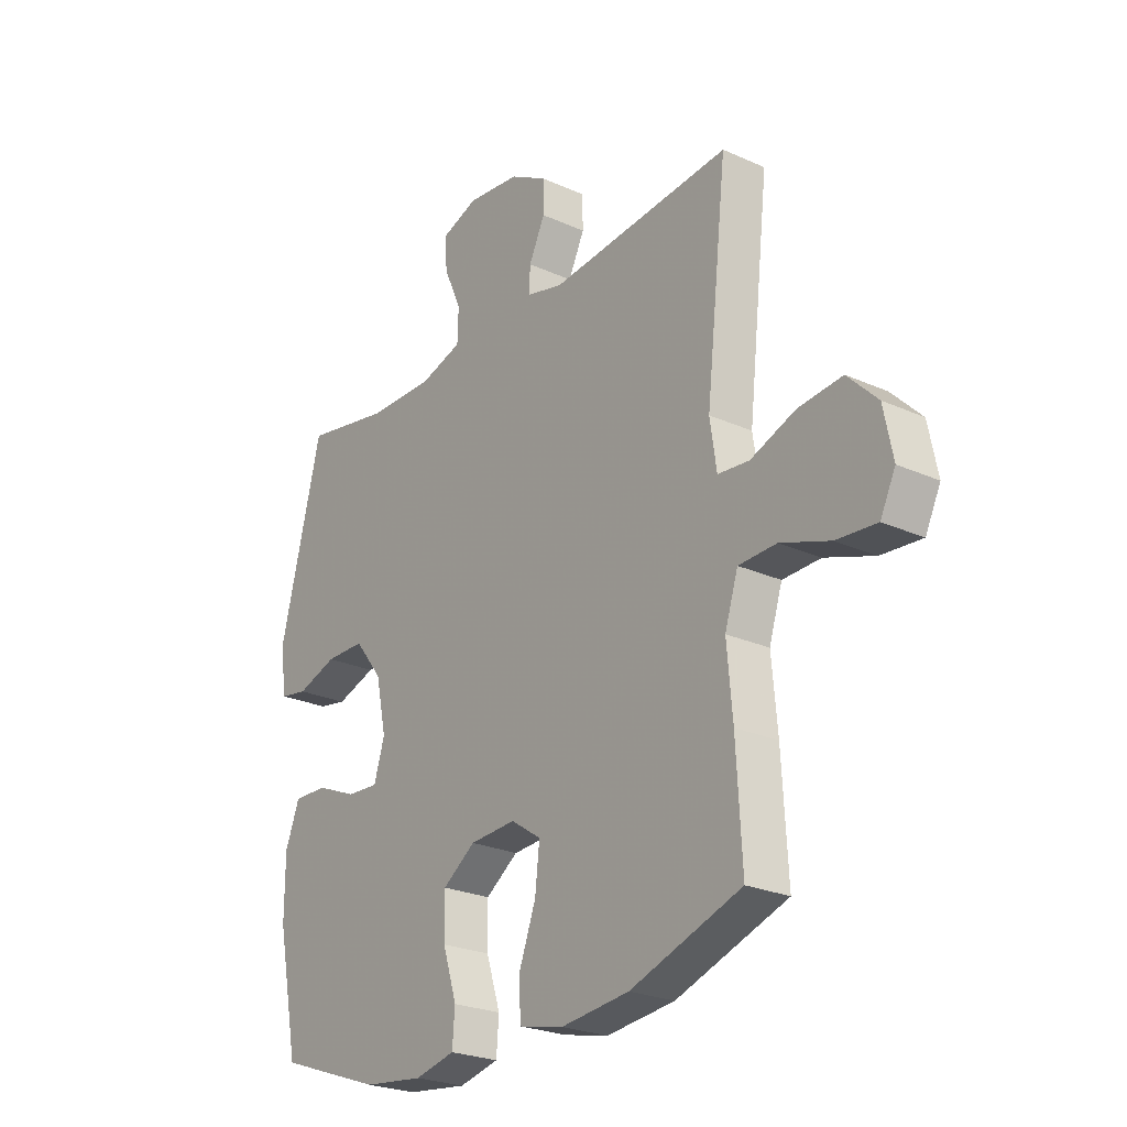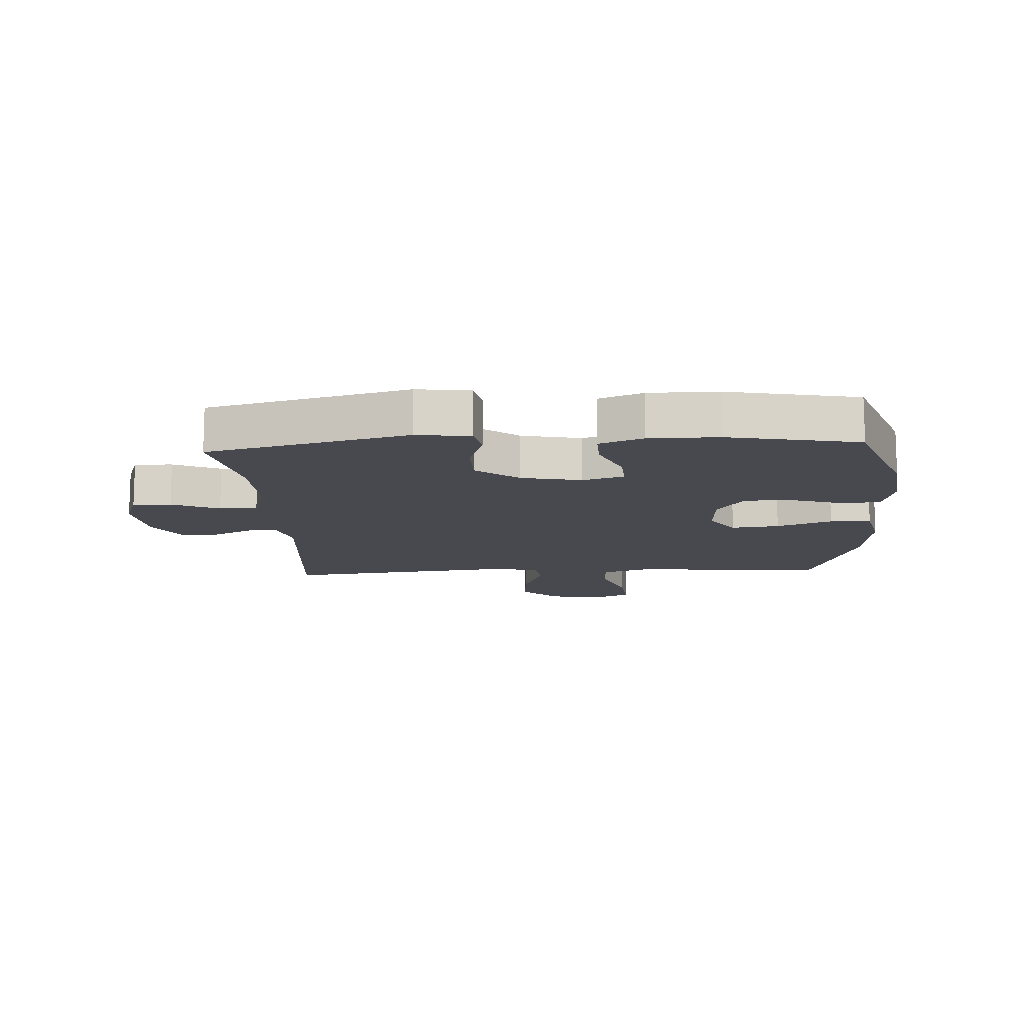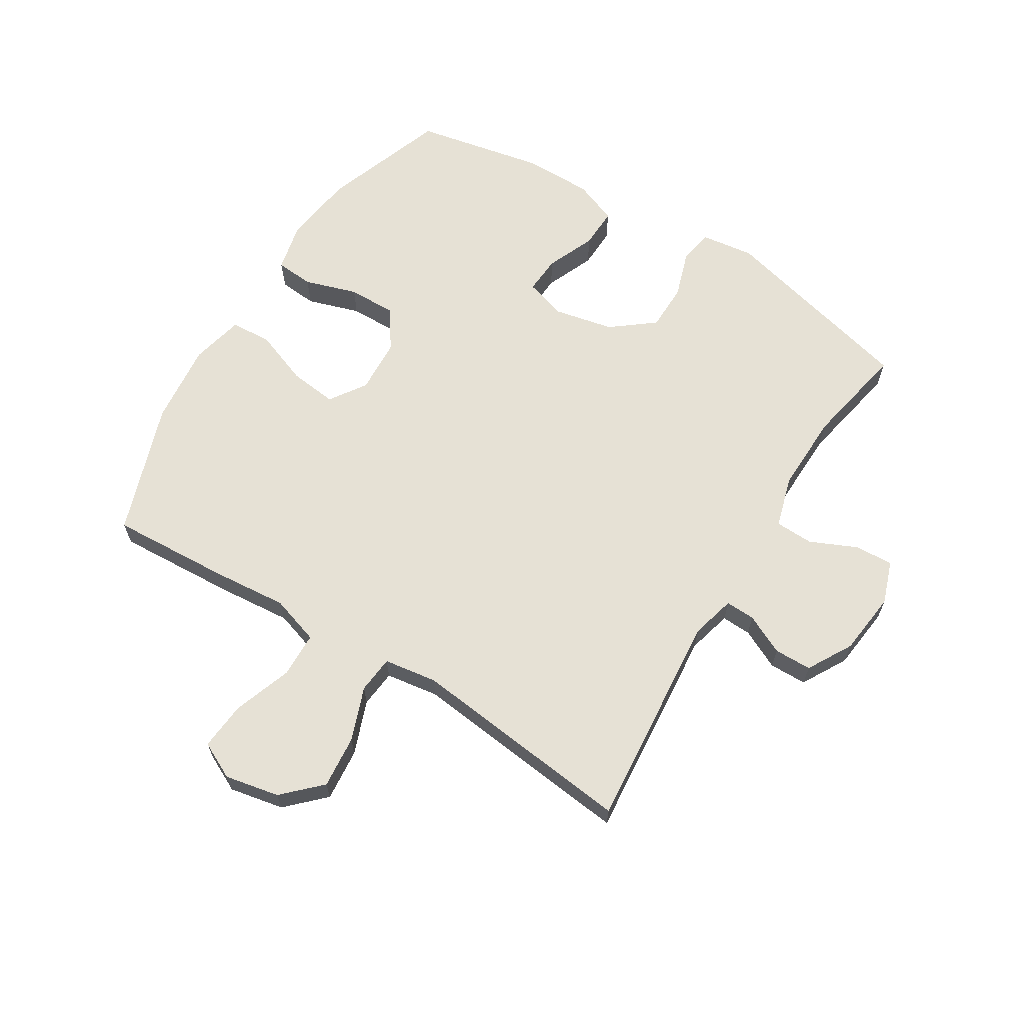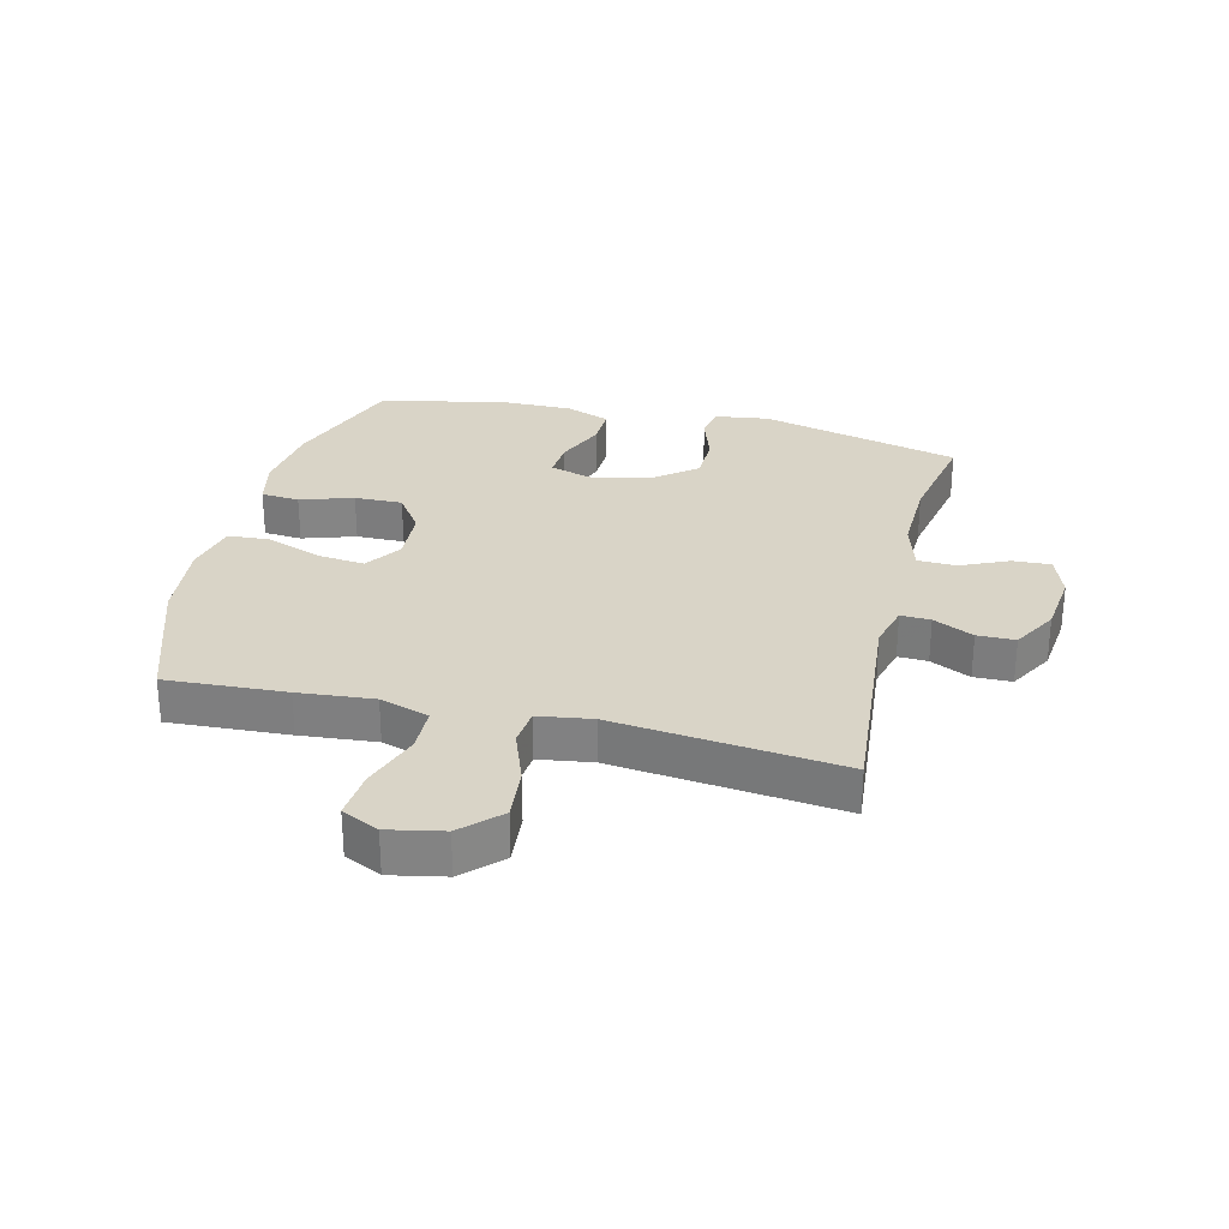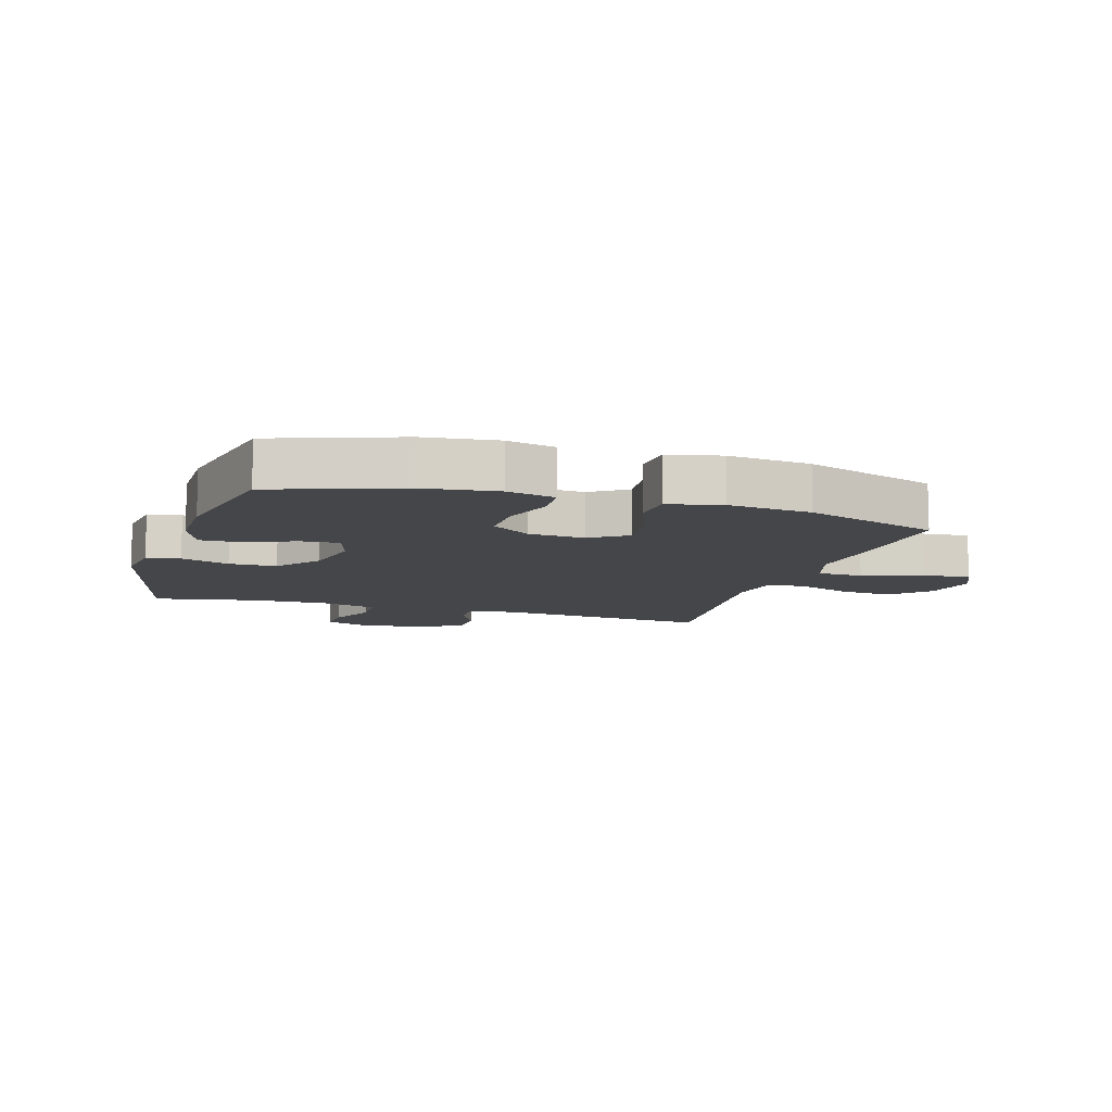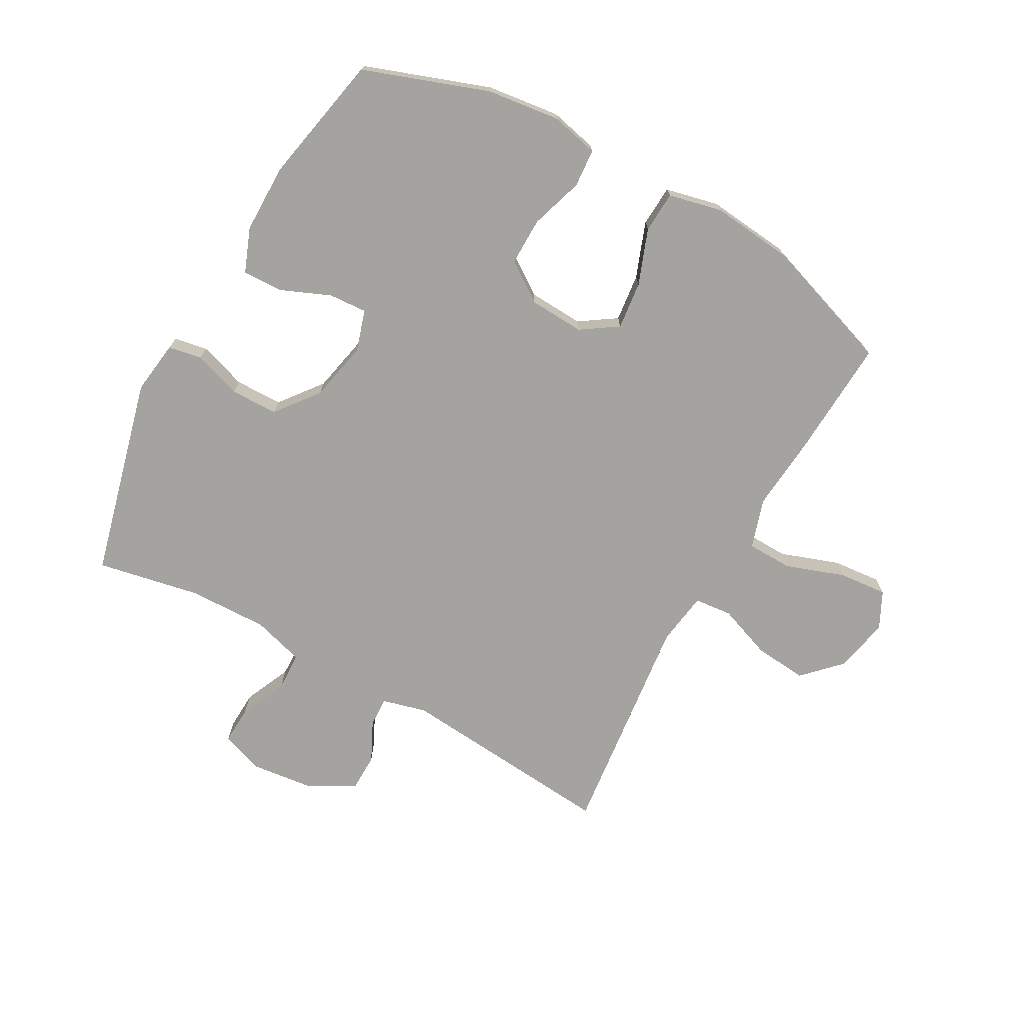
<metadata>
{"format":"obj","ext":"obj","renderer":"f3d","projection":"perspective","resolution":1024,"background":"white","views":[{"elev":-24.8,"azim":-126.3,"up":"+Z"},{"elev":-12.6,"azim":93.4,"up":"+Y"},{"elev":64.7,"azim":-58.3,"up":"+Y"},{"elev":28.7,"azim":-76.3,"up":"+Y"},{"elev":-9.9,"azim":162.7,"up":"+Y"},{"elev":-72.8,"azim":151.0,"up":"+Y"}]}
</metadata>
<code>
v -0.5 0.07 -0.5
v -0.489 0.07 -0.303
v -0.478 0.07 -0.179
v -0.504 0.07 -0.098
v -0.579 0.07 -0.096
v -0.676 0.07 -0.13
v -0.756 0.07 -0.137
v -0.786 0.07 -0.076
v -0.768 0.07 0.014
v -0.709 0.07 0.074
v -0.622 0.07 0.066
v -0.533 0.07 0.033
v -0.471 0.07 0.039
v -0.458 0.07 0.127
v -0.5 0.07 0.5
v -0.14 0.07 0.468
v -0.067 0.07 0.487
v -0.069 0.07 0.536
v -0.101 0.07 0.602
v -0.1 0.07 0.664
v -0.026 0.07 0.706
v 0.079 0.07 0.718
v 0.15 0.07 0.693
v 0.147 0.07 0.63
v 0.112 0.07 0.552
v 0.114 0.07 0.489
v 0.199 0.07 0.464
v 0.33 0.07 0.467
v 0.5 0.07 0.5
v 0.583 0.07 0.17
v 0.571 0.07 0.082
v 0.516 0.07 0.072
v 0.437 0.07 0.098
v 0.359 0.07 0.097
v 0.304 0.07 0.027
v 0.283 0.07 -0.072
v 0.304 0.07 -0.14
v 0.367 0.07 -0.136
v 0.448 0.07 -0.102
v 0.515 0.07 -0.1
v 0.543 0.07 -0.172
v 0.543 0.07 -0.286
v 0.5 0.07 -0.5
v 0.294 0.07 -0.573
v 0.174 0.07 -0.588
v 0.095 0.07 -0.57
v 0.09 0.07 -0.507
v 0.118 0.07 -0.42
v 0.119 0.07 -0.341
v 0.054 0.07 -0.296
v -0.037 0.07 -0.291
v -0.097 0.07 -0.331
v -0.088 0.07 -0.41
v -0.054 0.07 -0.501
v -0.058 0.07 -0.569
v -0.146 0.07 -0.589
v -0.281 0.07 -0.575
v -0.5 0 -0.5
v -0.489 0 -0.303
v -0.478 0 -0.179
v -0.504 0 -0.098
v -0.579 0 -0.096
v -0.676 0 -0.13
v -0.756 0 -0.137
v -0.786 0 -0.076
v -0.768 0 0.014
v -0.709 0 0.074
v -0.622 0 0.066
v -0.533 0 0.033
v -0.471 0 0.039
v -0.458 0 0.127
v -0.5 0 0.5
v -0.14 0 0.468
v -0.067 0 0.487
v -0.069 0 0.536
v -0.101 0 0.602
v -0.1 0 0.664
v -0.026 0 0.706
v 0.079 0 0.718
v 0.15 0 0.693
v 0.147 0 0.63
v 0.112 0 0.552
v 0.114 0 0.489
v 0.199 0 0.464
v 0.33 0 0.467
v 0.5 0 0.5
v 0.583 0 0.17
v 0.571 0 0.082
v 0.516 0 0.072
v 0.437 0 0.098
v 0.359 0 0.097
v 0.304 0 0.027
v 0.283 0 -0.072
v 0.304 0 -0.14
v 0.367 0 -0.136
v 0.448 0 -0.102
v 0.515 0 -0.1
v 0.543 0 -0.172
v 0.543 0 -0.286
v 0.5 0 -0.5
v 0.294 0 -0.573
v 0.174 0 -0.588
v 0.095 0 -0.57
v 0.09 0 -0.507
v 0.118 0 -0.42
v 0.119 0 -0.341
v 0.054 0 -0.296
v -0.037 0 -0.291
v -0.097 0 -0.331
v -0.088 0 -0.41
v -0.054 0 -0.501
v -0.058 0 -0.569
v -0.146 0 -0.589
v -0.281 0 -0.575
f 53 54 55 56
f 52 53 56 57
f 45 46 47 48
f 45 48 49
f 44 45 49
f 43 44 49
f 42 43 49 50
f 38 39 40 41
f 37 38 41 42
f 30 31 32 33
f 28 29 30 33
f 27 28 33 34
f 26 27 34 35
f 22 23 24 25
f 22 25 26
f 21 22 26
f 18 19 20 21
f 17 18 21 26
f 16 17 26 35
f 14 15 16 35
f 9 10 11 12
f 7 8 9 12
f 5 6 7 12
f 4 5 12 13
f 3 4 13
f 57 1 2 3
f 52 57 3 13
f 37 42 50 51
f 36 37 51
f 35 36 51 52
f 13 14 35 52
f 113 112 111 110
f 114 113 110 109
f 105 104 103 102
f 106 105 102
f 106 102 101
f 106 101 100
f 107 106 100 99
f 98 97 96 95
f 99 98 95 94
f 90 89 88 87
f 90 87 86 85
f 91 90 85 84
f 92 91 84 83
f 82 81 80 79
f 83 82 79
f 83 79 78
f 78 77 76 75
f 83 78 75 74
f 92 83 74 73
f 92 73 72 71
f 69 68 67 66
f 69 66 65 64
f 69 64 63 62
f 70 69 62 61
f 70 61 60
f 60 59 58 114
f 70 60 114 109
f 108 107 99 94
f 108 94 93
f 109 108 93 92
f 109 92 71 70
f 1 58 59 2
f 2 59 60 3
f 3 60 61 4
f 4 61 62 5
f 5 62 63 6
f 6 63 64 7
f 7 64 65 8
f 8 65 66 9
f 9 66 67 10
f 10 67 68 11
f 11 68 69 12
f 12 69 70 13
f 13 70 71 14
f 14 71 72 15
f 15 72 73 16
f 16 73 74 17
f 17 74 75 18
f 18 75 76 19
f 19 76 77 20
f 20 77 78 21
f 21 78 79 22
f 22 79 80 23
f 23 80 81 24
f 24 81 82 25
f 25 82 83 26
f 26 83 84 27
f 27 84 85 28
f 28 85 86 29
f 29 86 87 30
f 30 87 88 31
f 31 88 89 32
f 32 89 90 33
f 33 90 91 34
f 34 91 92 35
f 35 92 93 36
f 36 93 94 37
f 37 94 95 38
f 38 95 96 39
f 39 96 97 40
f 40 97 98 41
f 41 98 99 42
f 42 99 100 43
f 43 100 101 44
f 44 101 102 45
f 45 102 103 46
f 46 103 104 47
f 47 104 105 48
f 48 105 106 49
f 49 106 107 50
f 50 107 108 51
f 51 108 109 52
f 52 109 110 53
f 53 110 111 54
f 54 111 112 55
f 55 112 113 56
f 56 113 114 57
f 57 114 58 1

</code>
